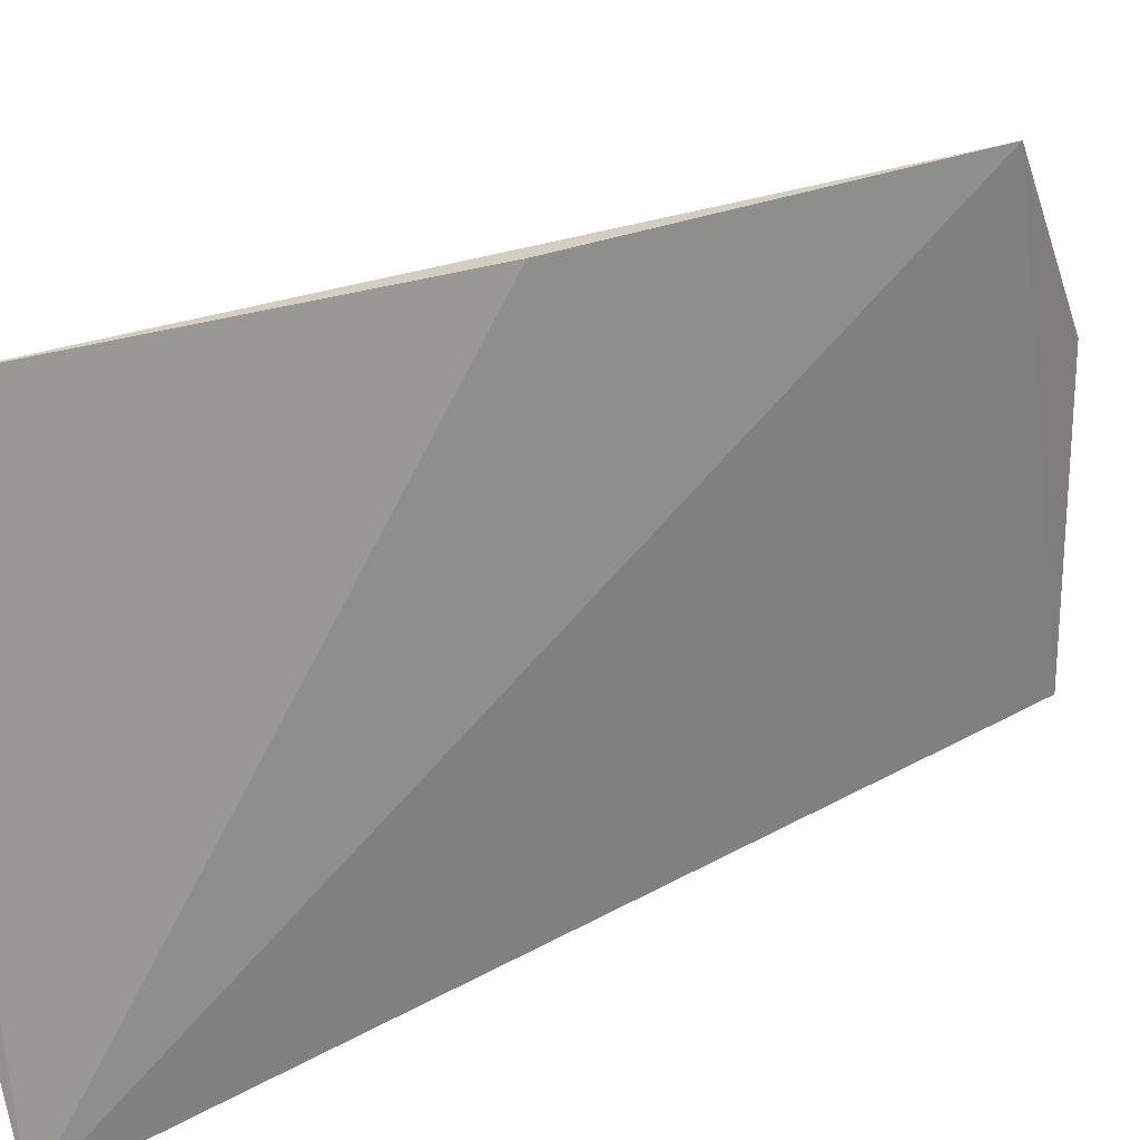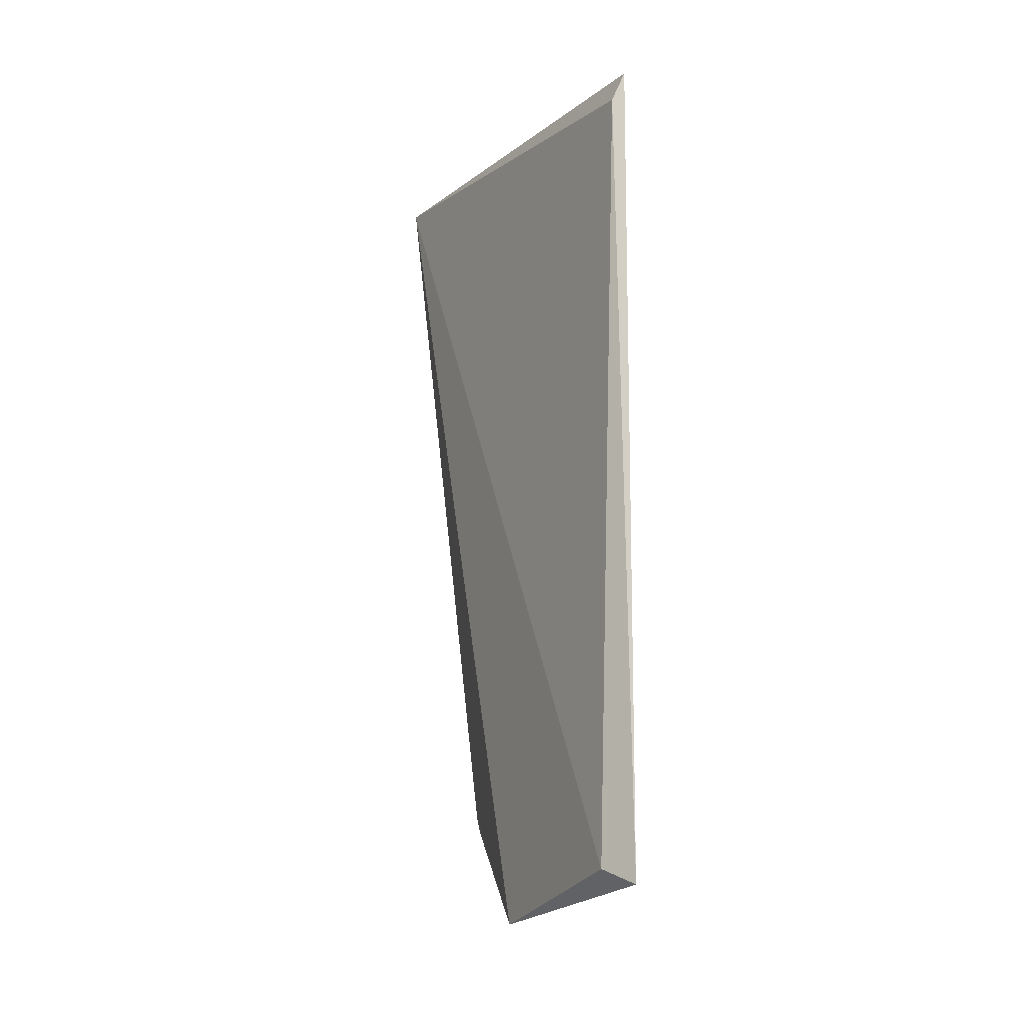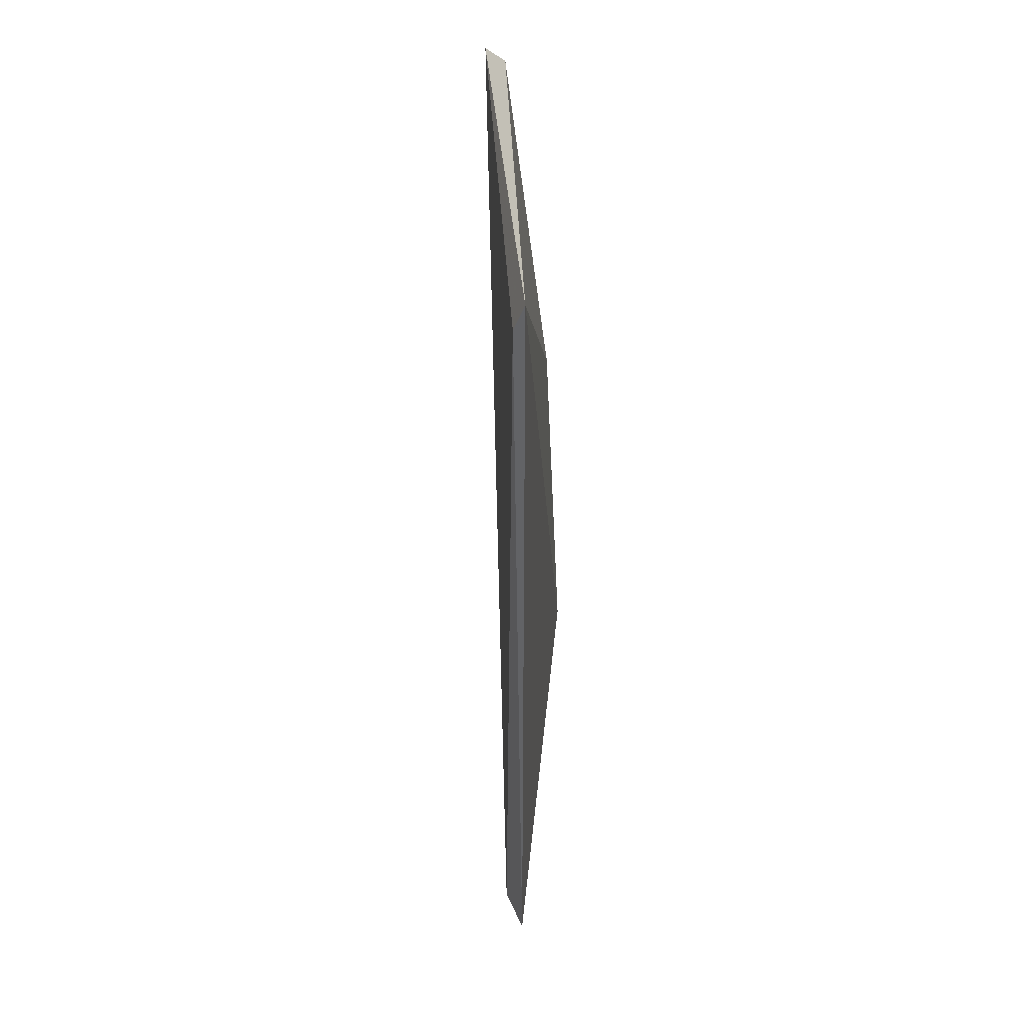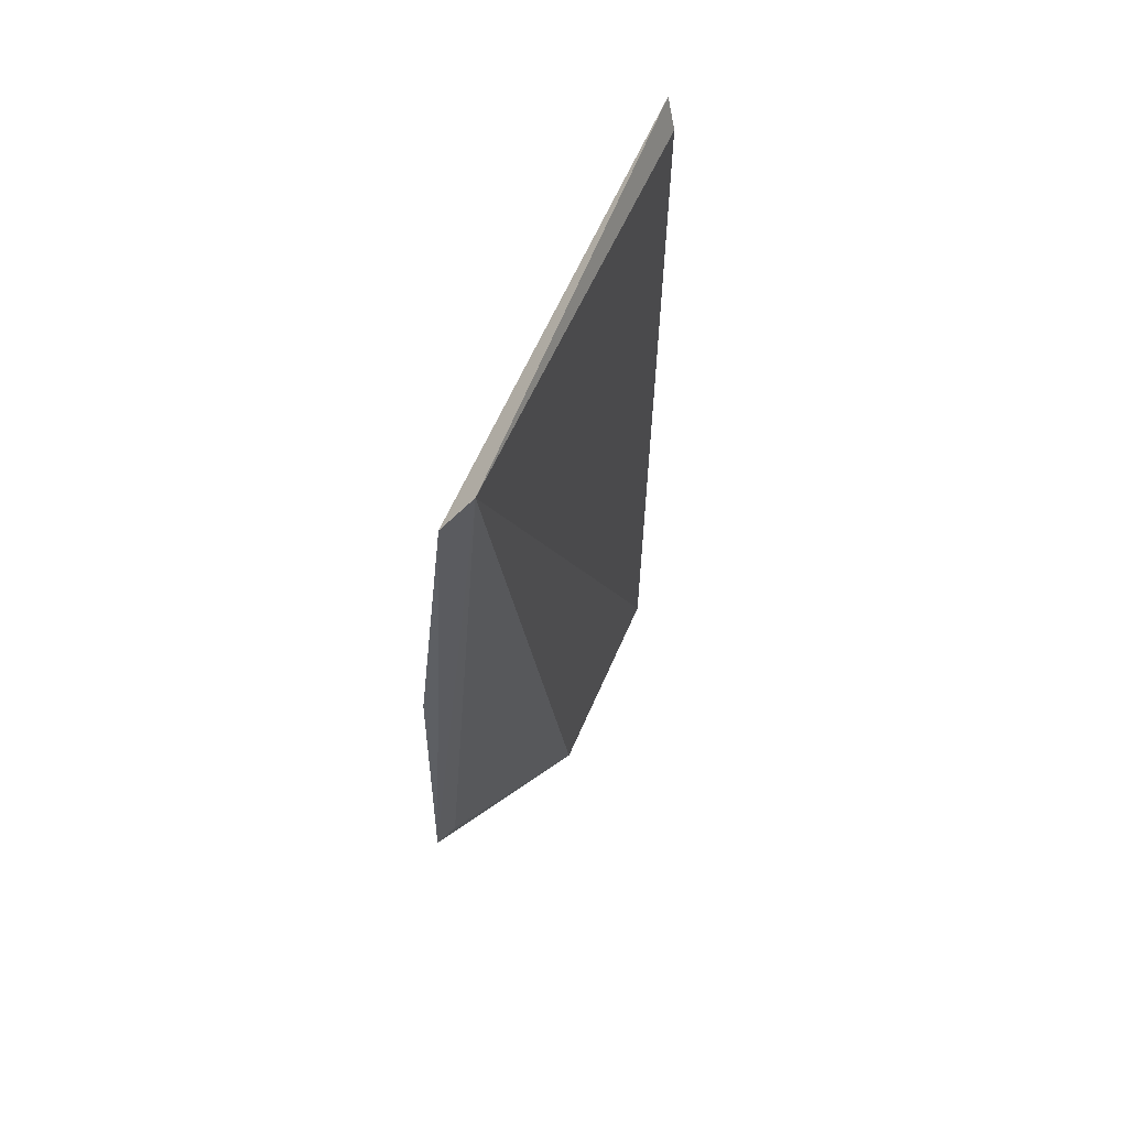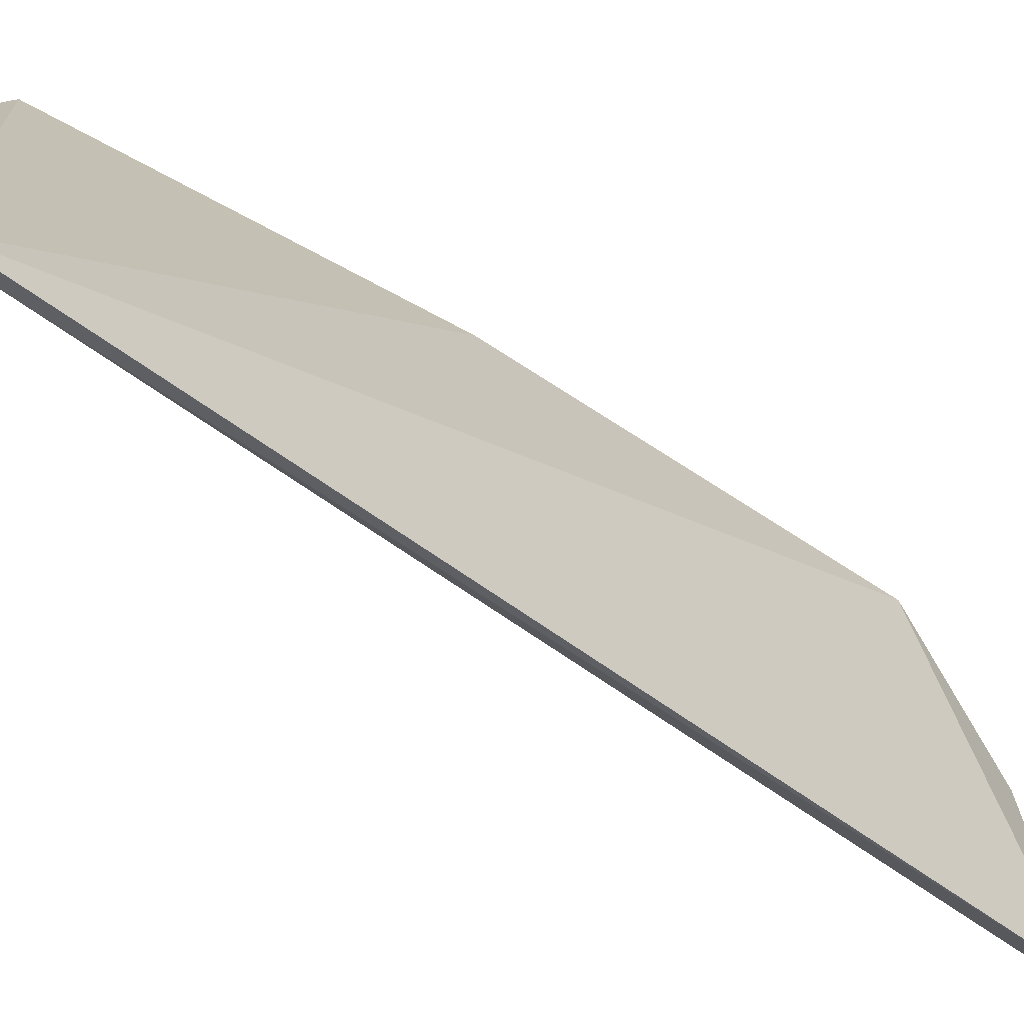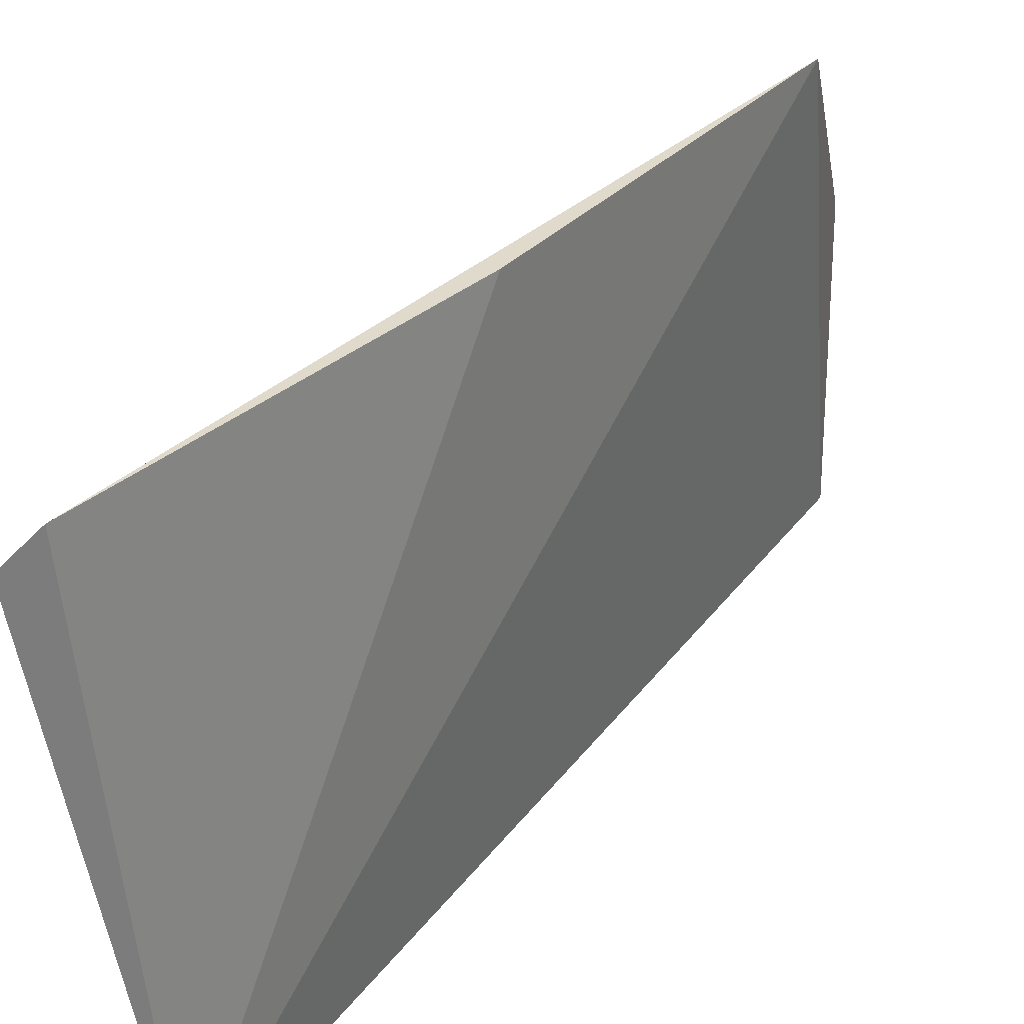
<metadata>
{"format":"obj","ext":"obj","renderer":"f3d","projection":"perspective","resolution":1024,"background":"white","views":[{"elev":28.7,"azim":-129.7,"up":"+Z"},{"elev":-16.3,"azim":158.0,"up":"+Y"},{"elev":38.6,"azim":-175.7,"up":"+Y"},{"elev":58.8,"azim":29.0,"up":"+Y"},{"elev":-68.1,"azim":-125.6,"up":"+Z"},{"elev":36.4,"azim":-147.4,"up":"+Z"}]}
</metadata>
<code>
v 0.04931 0.0439 0.07282
v 0.04828 0.001311 0.06065
v 0.05023 0.04515 0.07156
v 0.04659 0.0439 0.04891
v 0.04588 0.007022 0.07111
v 0.04761 0.003326 0.0509
v 0.04686 0.02575 0.07201
v 0.04644 0.007741 0.07014
v 0.04715 0.04243 0.04926
v 0.04661 0.002535 0.04931
v 0.04701 0.002368 0.06269
f 1 3 4
f 5 3 1
f 6 3 2
f 7 5 1
f 7 1 4
f 7 4 5
f 8 5 2
f 8 2 3
f 8 3 5
f 9 4 3
f 9 3 6
f 10 5 4
f 10 9 6
f 10 4 9
f 10 6 2
f 11 10 2
f 11 2 5
f 11 5 10

</code>
